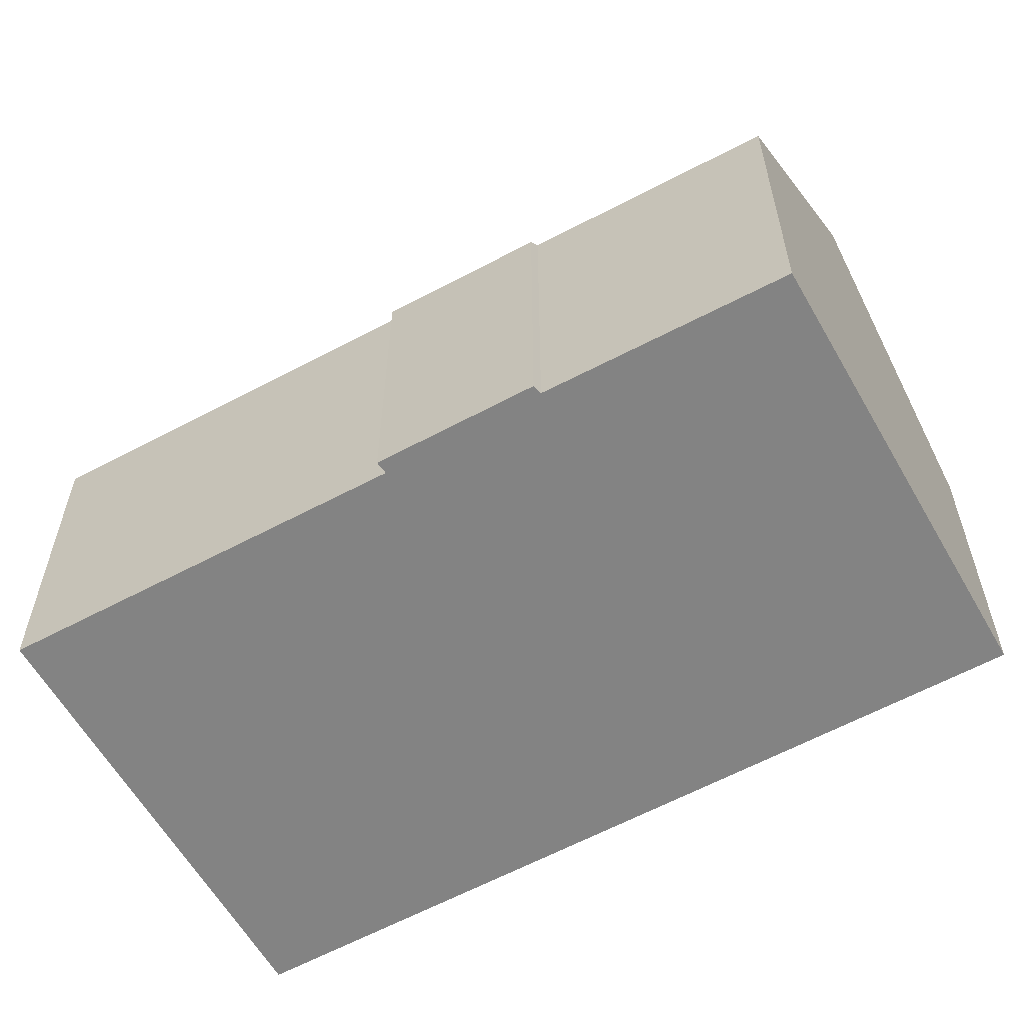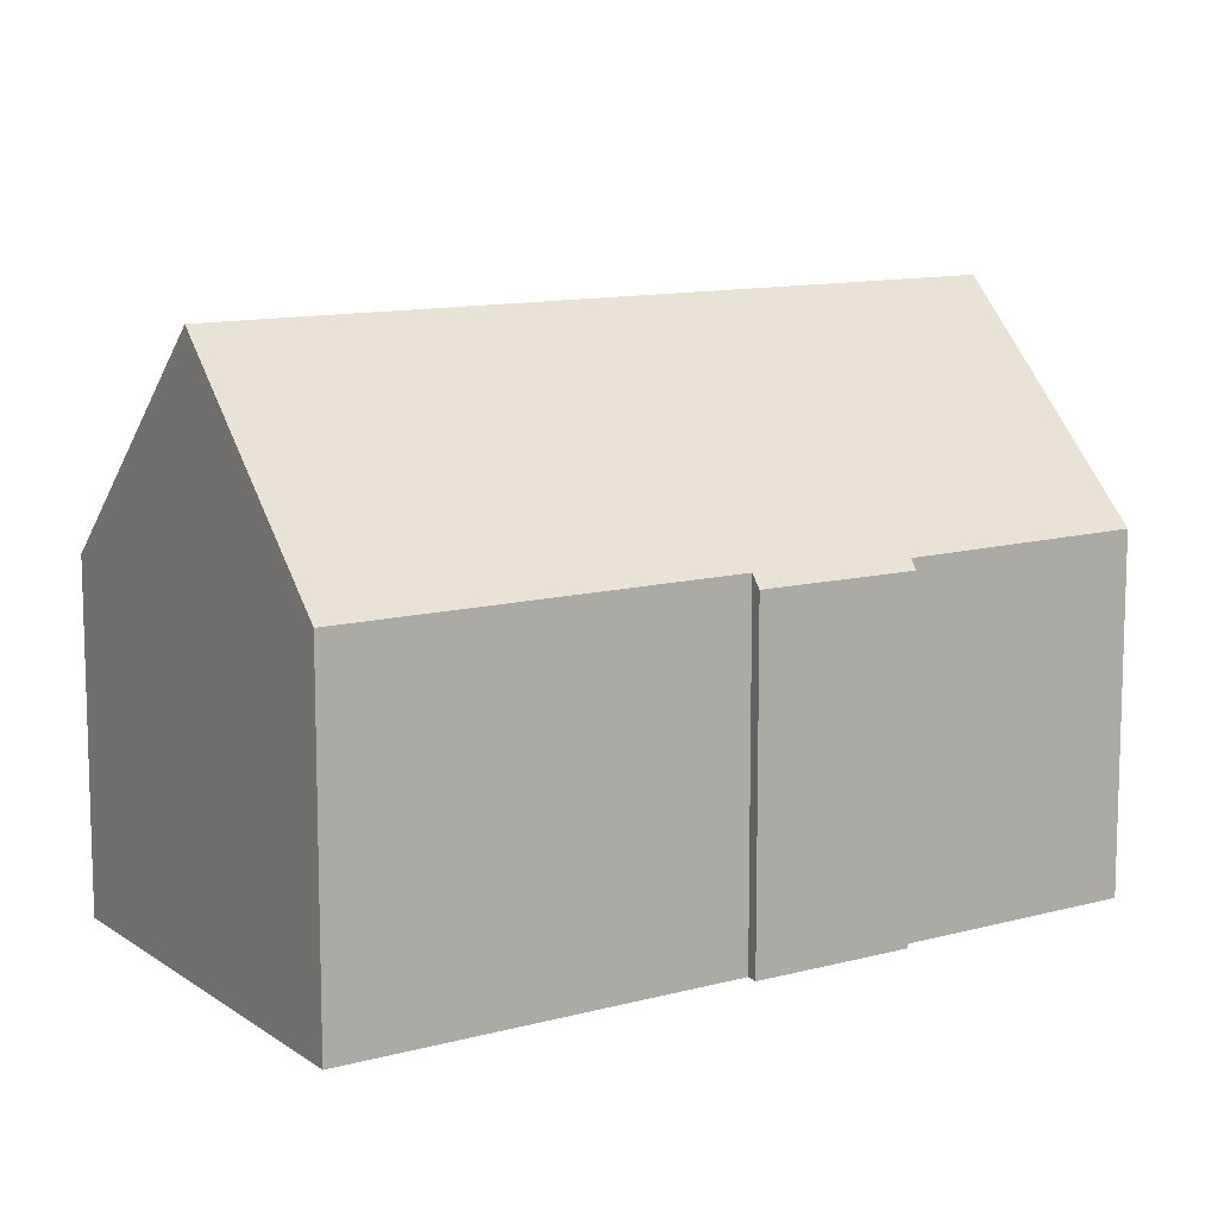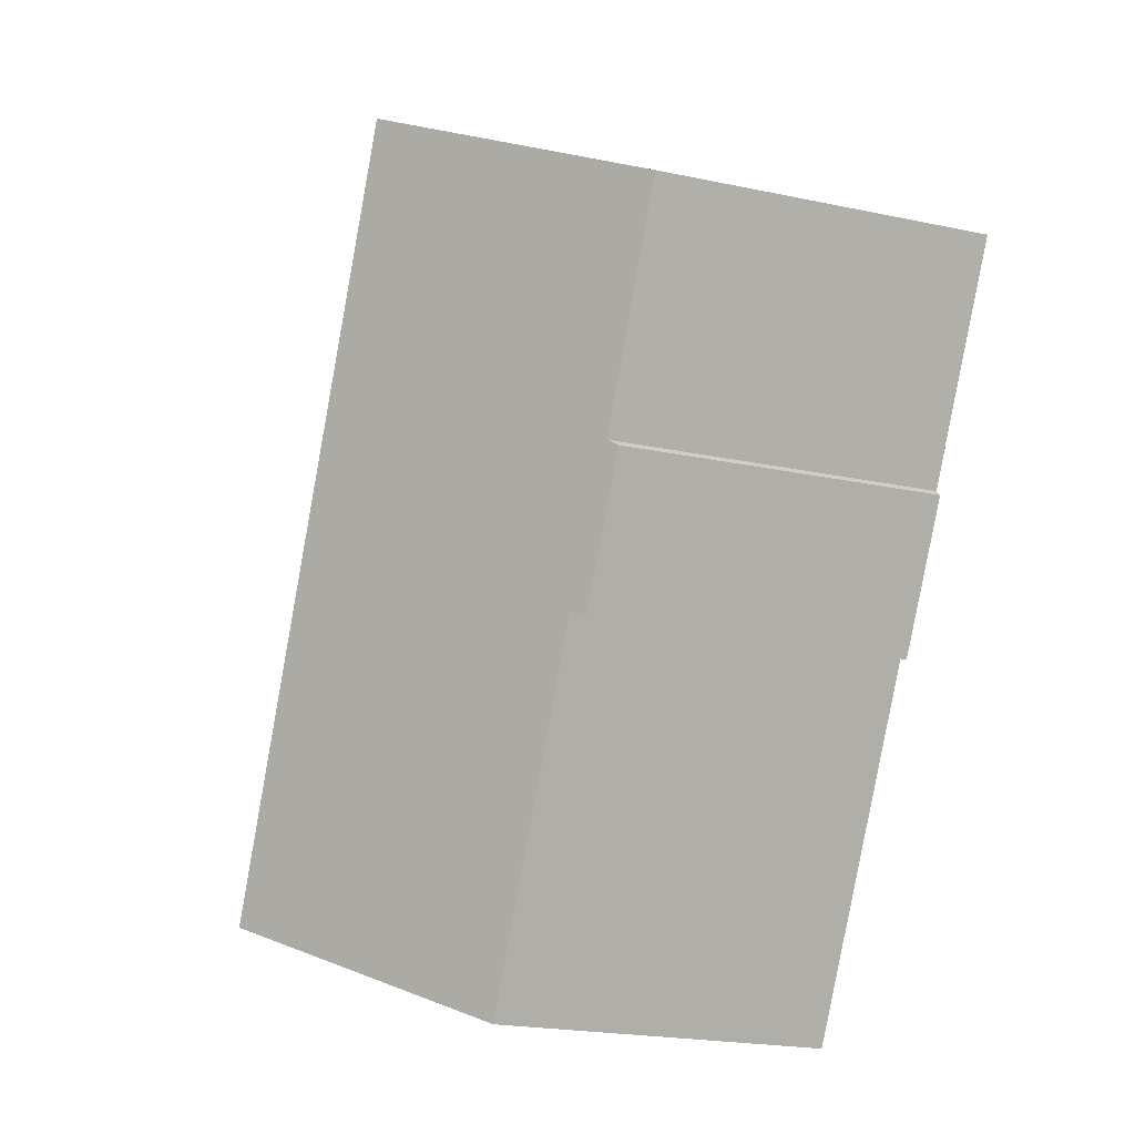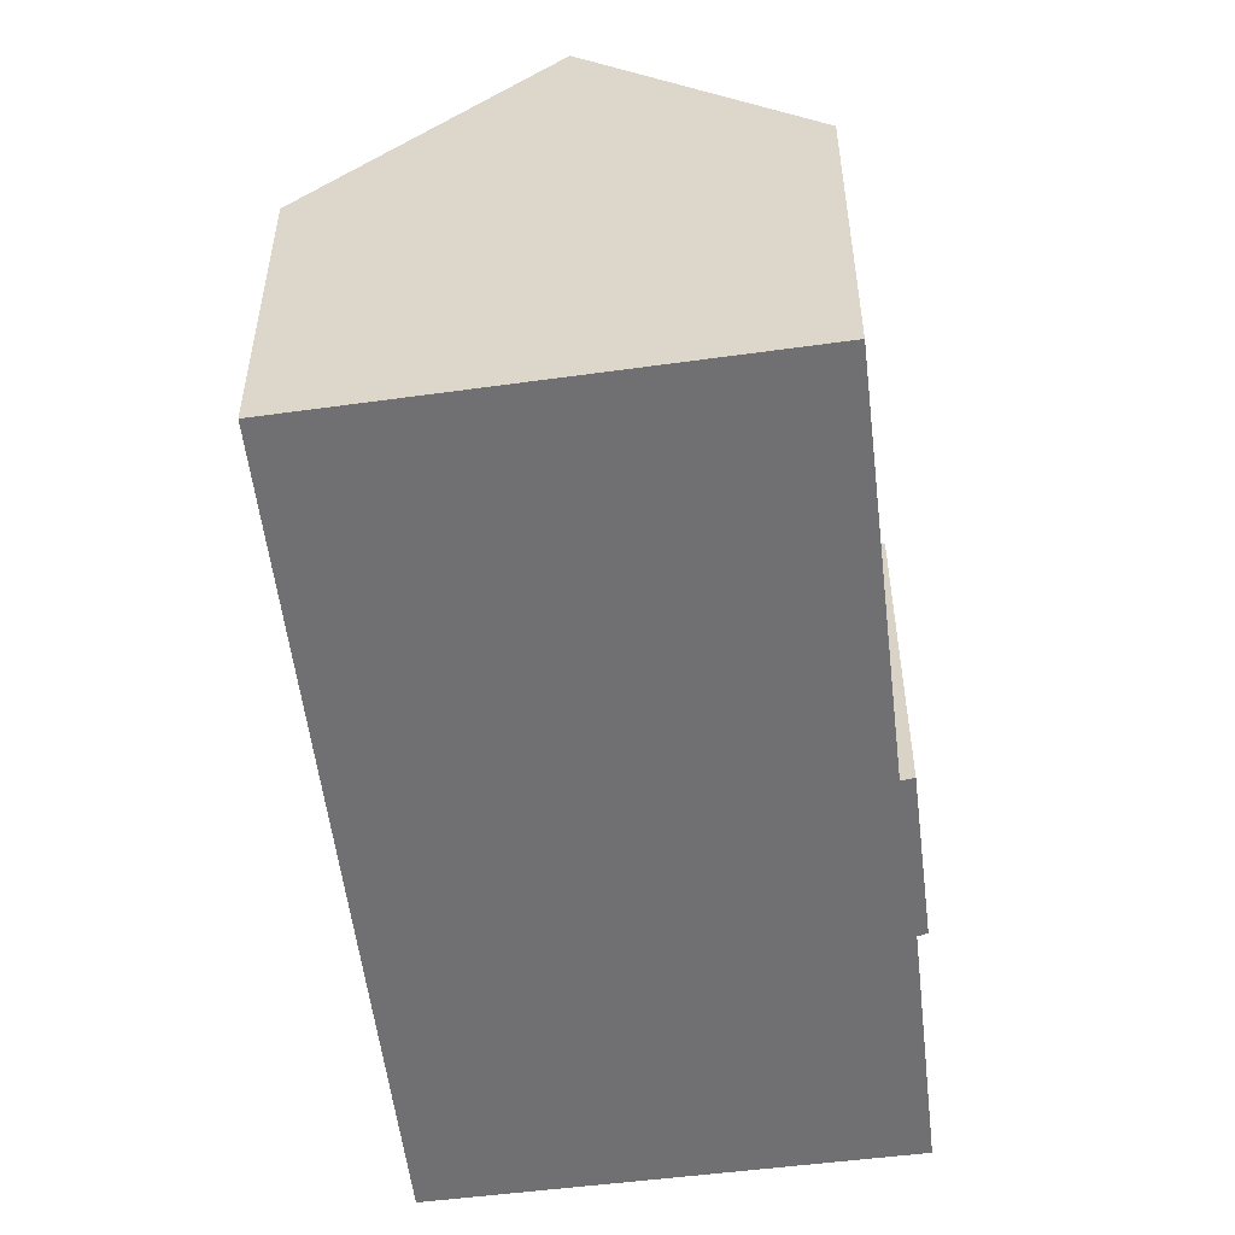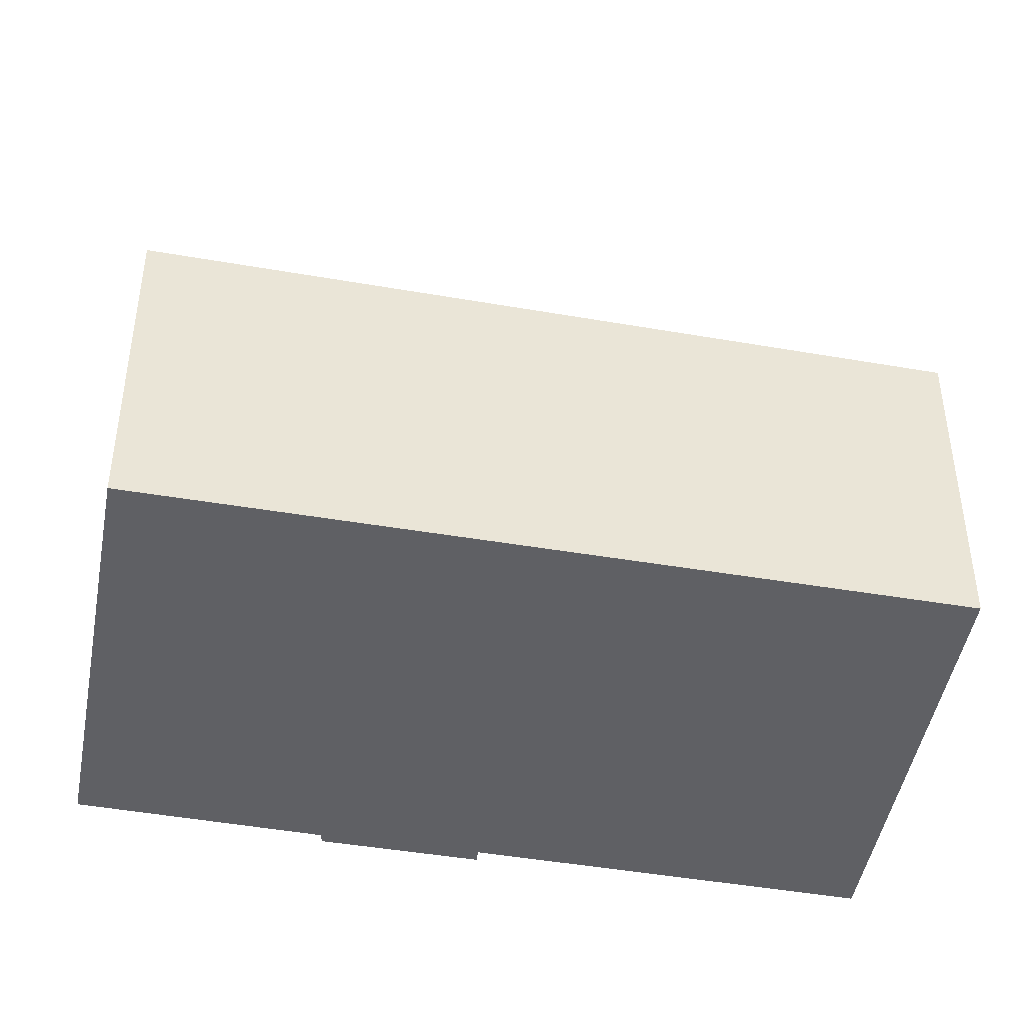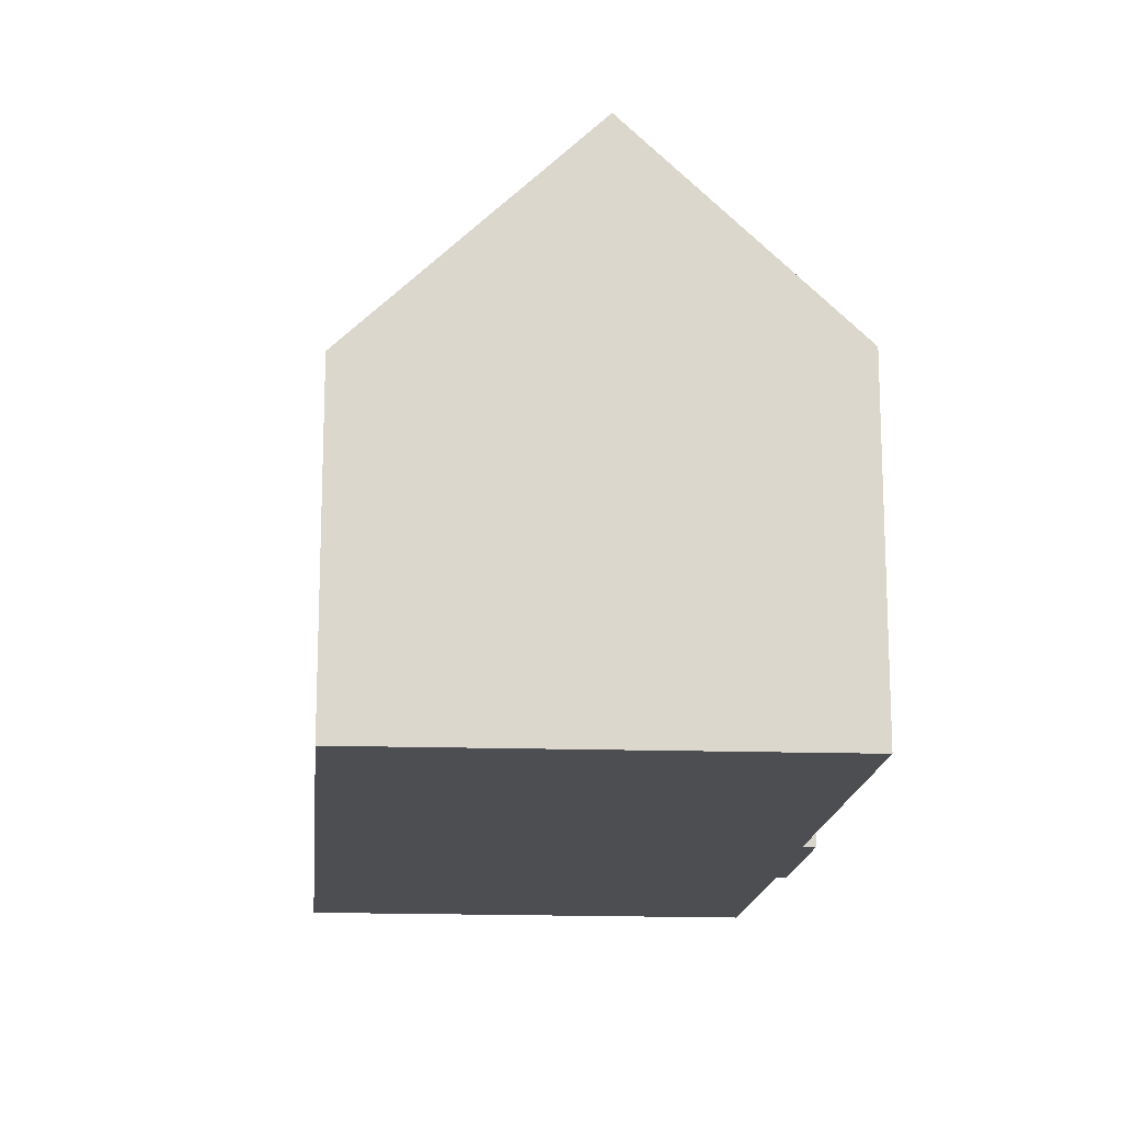
<metadata>
{"format":"obj","ext":"obj","renderer":"f3d","projection":"perspective","resolution":1024,"background":"white","views":[{"elev":-61.0,"azim":-92.1,"up":"+Y"},{"elev":11.4,"azim":-154.1,"up":"+Y"},{"elev":-21.4,"azim":-110.7,"up":"+Z"},{"elev":-55.0,"azim":156.1,"up":"+Y"},{"elev":-45.2,"azim":48.0,"up":"+Y"},{"elev":-16.6,"azim":144.1,"up":"+Y"}]}
</metadata>
<code>
v  18.19 7.483 -10.36
v  4.313 12.5 2.657
v  8.772 7.594 5.405
v  13.66 12.5 -13.22
v  2.683 7.527 -5.037
v  4.802 7.818 -8.024
v  4.572 7.545 -8.209
v  9.44 7.826 -15.89
v  2.84 7.729 -4.878
v  0 7.754 4.748e-16
v  4.572 5.027e-16 -8.209
v  2.683 3.084e-16 -5.037
v  0 0 0
v  2.84 2.987e-16 -4.878
v  9.44 9.729e-16 -15.89
v  4.802 4.913e-16 -8.024
v  8.772 -3.31e-16 5.405
v  4.313 -1.627e-16 2.657
v  18.19 6.346e-16 -10.36
v  13.66 8.097e-16 -13.22
g defaultobject
f 1 2 3
f 2 1 4
f 5 6 7
f 6 4 8
f 4 6 2
f 2 6 9
f 9 6 5
f 2 9 10
f 11 5 7
f 5 11 12
f 9 13 10
f 13 9 14
f 15 6 8
f 6 15 16
f 5 14 9
f 14 5 12
f 10 3 2
f 3 10 13
f 3 13 17
f 17 13 18
f 17 1 3
f 1 17 19
f 1 8 4
f 8 1 19
f 8 19 15
f 15 19 20
f 16 7 6
f 7 16 11
f 11 16 12
f 14 18 13
f 18 14 17
f 17 14 19
f 19 14 12
f 19 12 16
f 19 16 20
f 20 16 15

</code>
